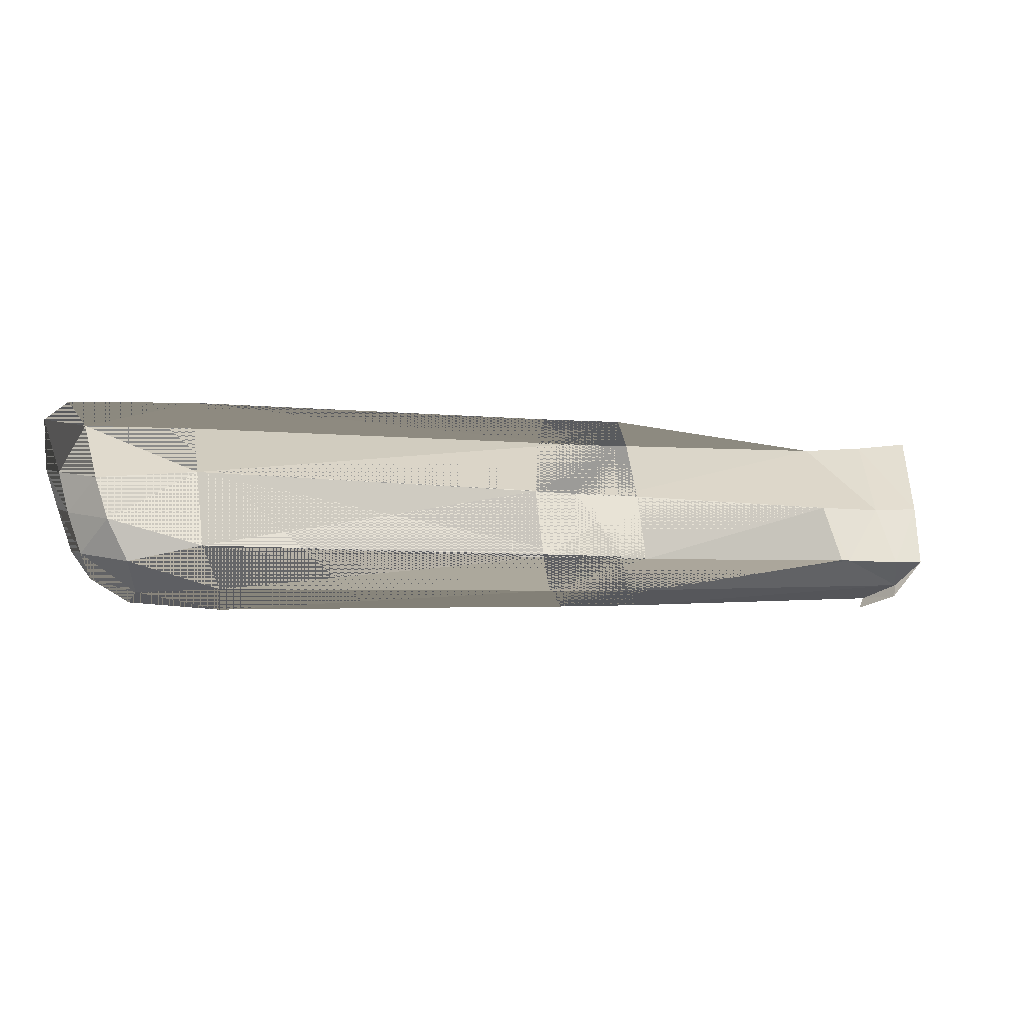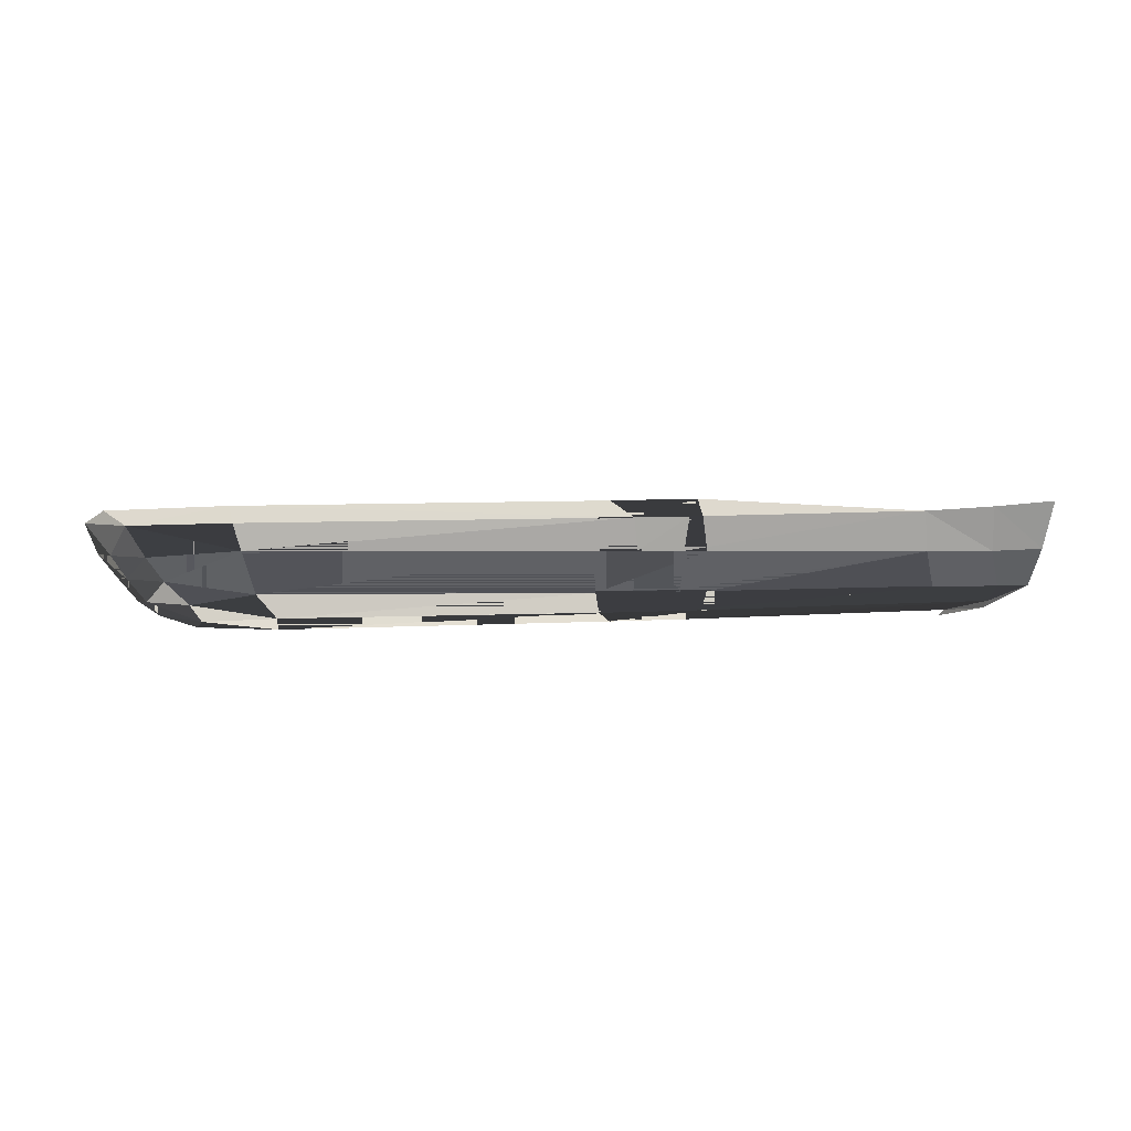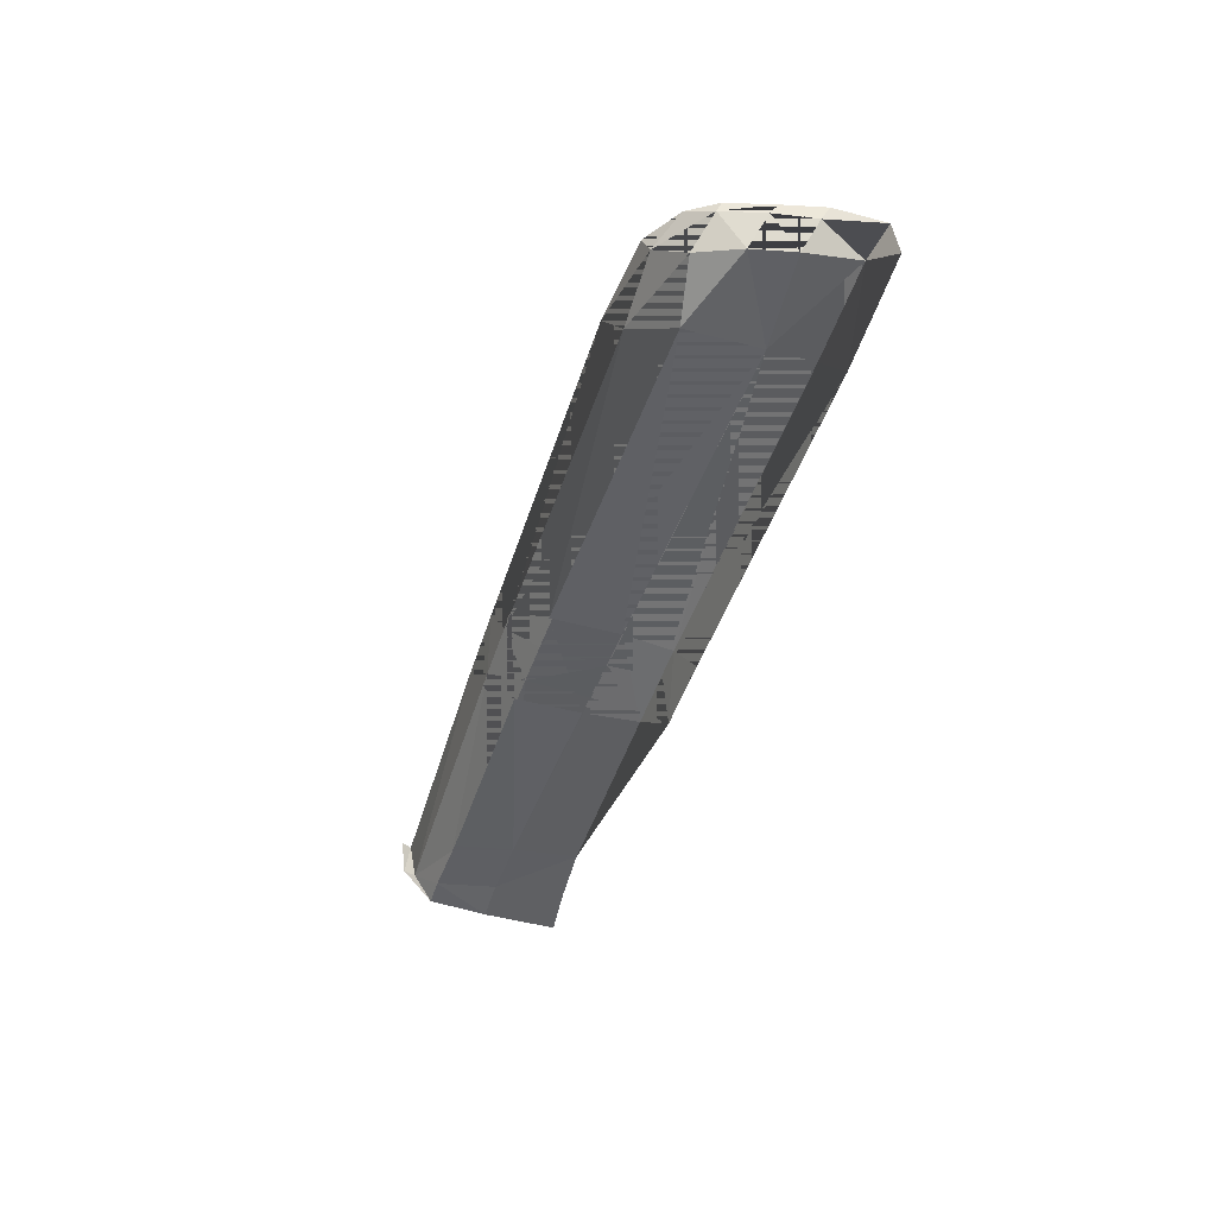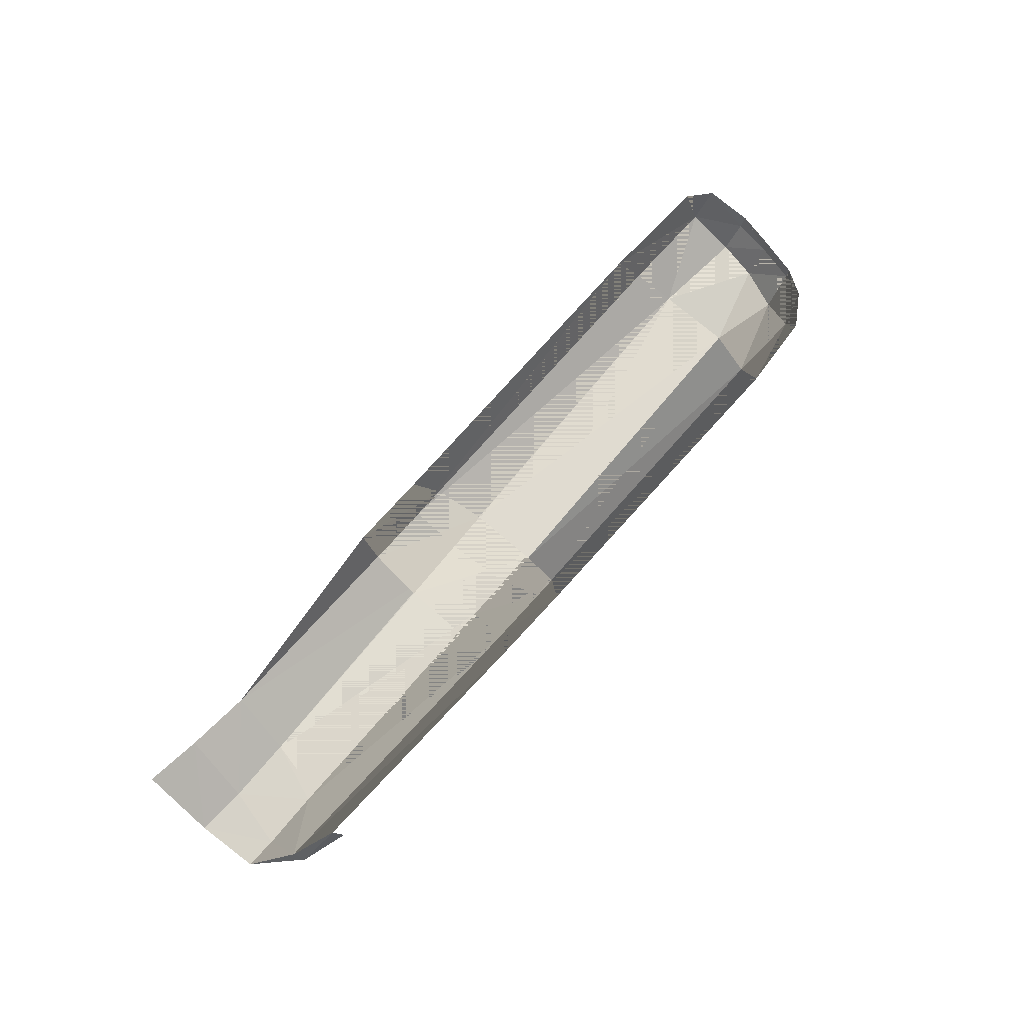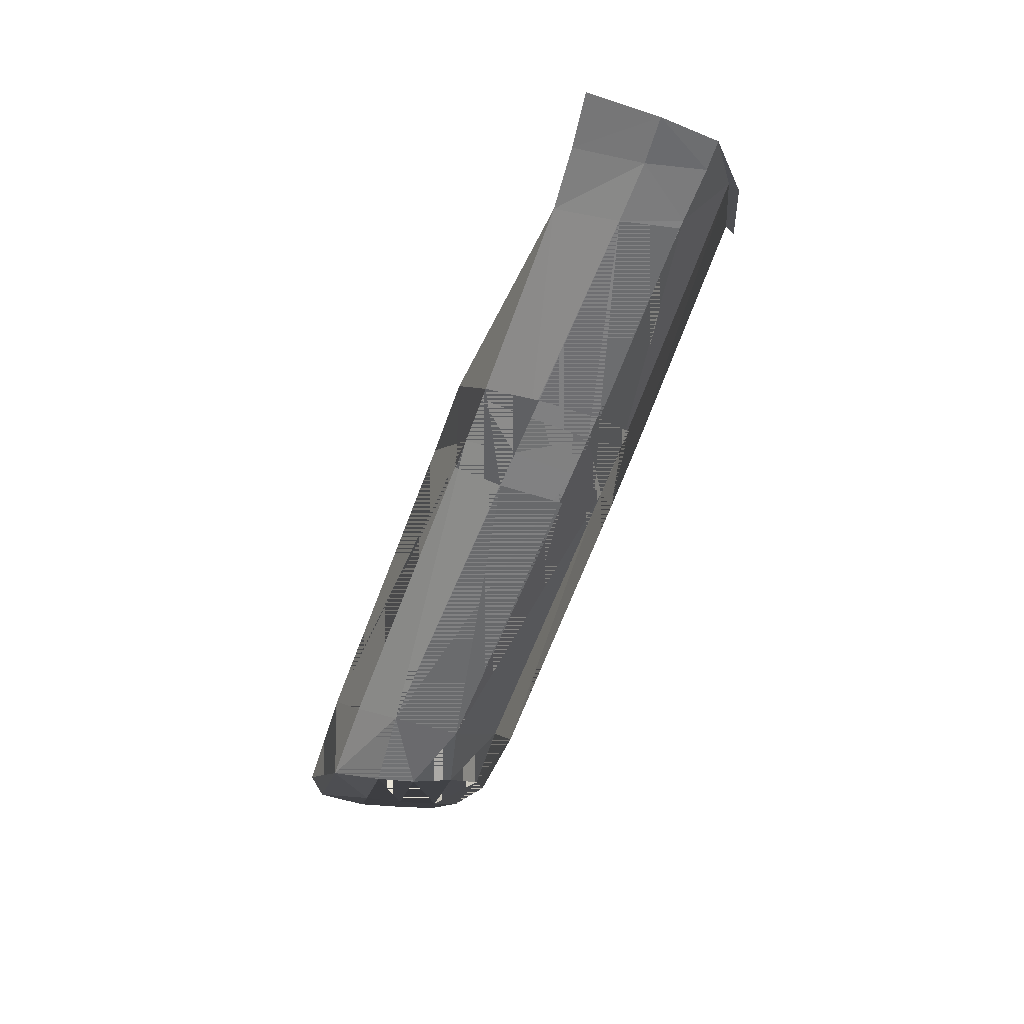
<metadata>
{"format":"obj","ext":"obj","renderer":"f3d","projection":"perspective","resolution":1024,"background":"white","views":[{"elev":-21.2,"azim":162.0,"up":"+Y"},{"elev":-35.9,"azim":176.2,"up":"+Z"},{"elev":-47.1,"azim":66.4,"up":"+Z"},{"elev":68.8,"azim":-55.0,"up":"+Z"},{"elev":-58.1,"azim":-115.0,"up":"+Z"}]}
</metadata>
<code>
o BEAR.001
v 3.909 7.867 0
v 4.288 8.234 0
v 3.49 7.681 0
v 2.149 6.476 0
v 6.072 6.049 0
v 6.438 7.044 0
v 6.095 6.254 0
v 6.277 6.666 0
v 6.442 6.484 0
v 6.206 6.46 0
v 5.791 6.755 0
v 5.823 7.124 0
v 5.743 6.375 0
v 5.646 6.056 0
v 6.358 6.272 0
v 6.512 6.678 0
v 6.26 6.146 0
v 5.818 6.985 0
v 6.347 6.928 0
v 5.646 6.16 0
v 6.045 6.103 0
v 6.544 6.935 0
v 2.353 6.98 0
v 6.45 6.67 0
v 6.393 6.469 0
v 6.316 6.268 0
v 1.772 6.726 0
v 1.419 5.013 0
v 1.251 5.981 0
v 1.503 4.185 0
v 6.095 6.254 0
v 6.277 6.666 0
v 3.571 6.904 0
v 3.554 6.562 0
v 6.206 6.46 0
v 5.791 6.755 0
v 5.743 6.375 0
v 1.783 7.041 0
v 2.027 7.005 0
v 1.825 7.429 0
v 2.107 7.367 0
v 5.818 6.985 0
v 6.347 6.928 0
v 5.646 6.16 0
v 2.419 2.606 0
v 1.943 6.573 0
v 6.045 6.103 0
v 2.214 6.687 0
v 2.353 6.98 0
v 2.435 7.31 0
v 6.45 6.67 0
v 6.393 6.469 0
v 6.316 6.268 0
v 3.805 6.889 0
v 3.793 6.541 0
v 2.26 6.684 0
v 2.171 6.42 0
v 1.954 6.509 0
v 1.926 6.708 0
v 3.848 7.163 0
v 3.977 7.289 0
v 3.578 7.189 0
v 3.557 7.331 0
v 3.512 7.196 0
v 3.455 6.905 0
v 3.415 6.562 0
v 4.027 7.141 0
v 4.028 6.871 0
v 3.522 6.376 0
v 3.476 6.301 0
v 3.421 6.381 0
v 3.838 6.34 0
v 3.892 6.251 0
v 3.955 6.33 0
v 3.986 6.509 0
v 0 3.459 0
v 0.7071 2.287 0
f 19 8 24
f 75 68 65
f 75 65 66
f 73 74 71
f 73 71 70
f 11 18 67
f 11 67 68
f 13 7 10
f 10 7 26
f 10 26 25
f 10 8 11
f 8 19 11
f 14 5 21
f 14 21 20
f 7 21 26
f 8 10 25
f 8 25 24
f 21 5 17
f 67 18 12
f 67 12 61
f 19 6 12
f 19 12 18
f 74 75 66
f 74 66 71
f 7 13 20
f 71 66 56
f 21 7 20
f 6 19 22
f 13 10 11
f 22 24 16
f 25 9 16
f 25 16 24
f 26 15 9
f 26 9 25
f 21 17 26
f 17 15 26
f 22 19 24
f 19 18 11
f 43 51 32
f 54 33 62
f 54 62 60
f 34 33 54
f 34 54 55
f 37 35 31
f 35 52 53
f 35 53 31
f 35 36 32
f 32 36 43
f 14 44 47
f 14 47 5
f 31 53 47
f 32 51 52
f 32 52 35
f 47 17 5
f 38 40 41
f 38 41 39
f 60 62 63
f 60 63 61
f 60 61 12
f 60 12 42
f 43 42 12
f 43 12 6
f 31 44 37
f 34 48 49
f 34 49 33
f 70 4 46
f 70 46 69
f 47 44 31
f 6 22 43
f 37 36 35
f 39 59 38
f 50 49 39
f 50 39 41
f 22 16 51
f 52 51 16
f 52 16 9
f 53 52 9
f 53 9 15
f 47 53 17
f 17 53 15
f 22 51 43
f 43 36 42
f 36 54 60
f 36 60 42
f 55 54 36
f 55 36 37
f 4 57 58
f 4 58 46
f 48 34 69
f 48 69 46
f 39 49 48
f 39 48 59
f 46 59 48
f 27 59 46
f 38 59 27
f 27 46 58
f 33 49 50
f 33 50 62
f 50 63 62
f 66 65 23
f 66 23 56
f 67 61 63
f 67 63 64
f 68 67 64
f 68 64 65
f 72 69 34
f 72 34 55
f 73 70 69
f 73 69 72
f 72 55 37
f 72 37 44
f 14 73 72
f 14 72 44
f 14 20 74
f 14 74 73
f 75 74 20
f 75 20 13
f 68 75 13
f 68 13 11
l 27 29
l 1 2
l 28 29
l 28 30
l 1 3

</code>
